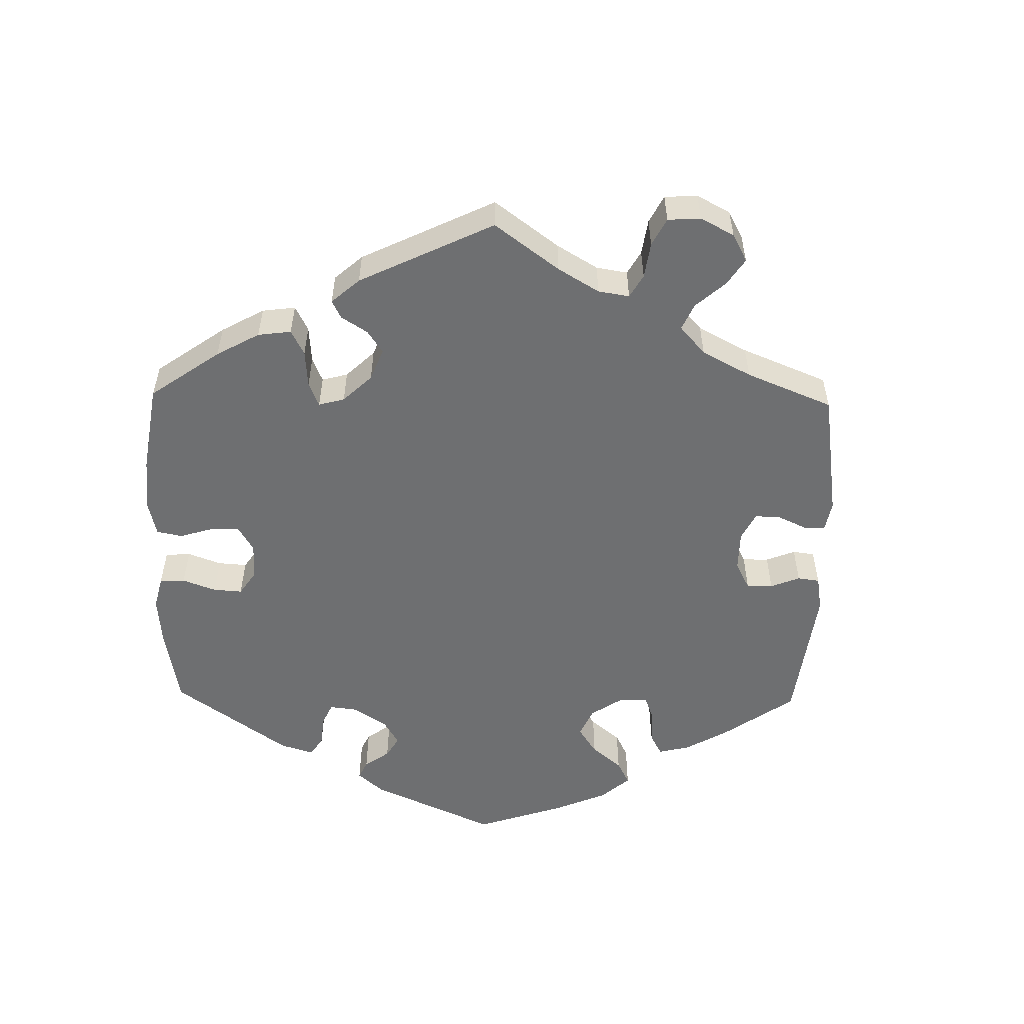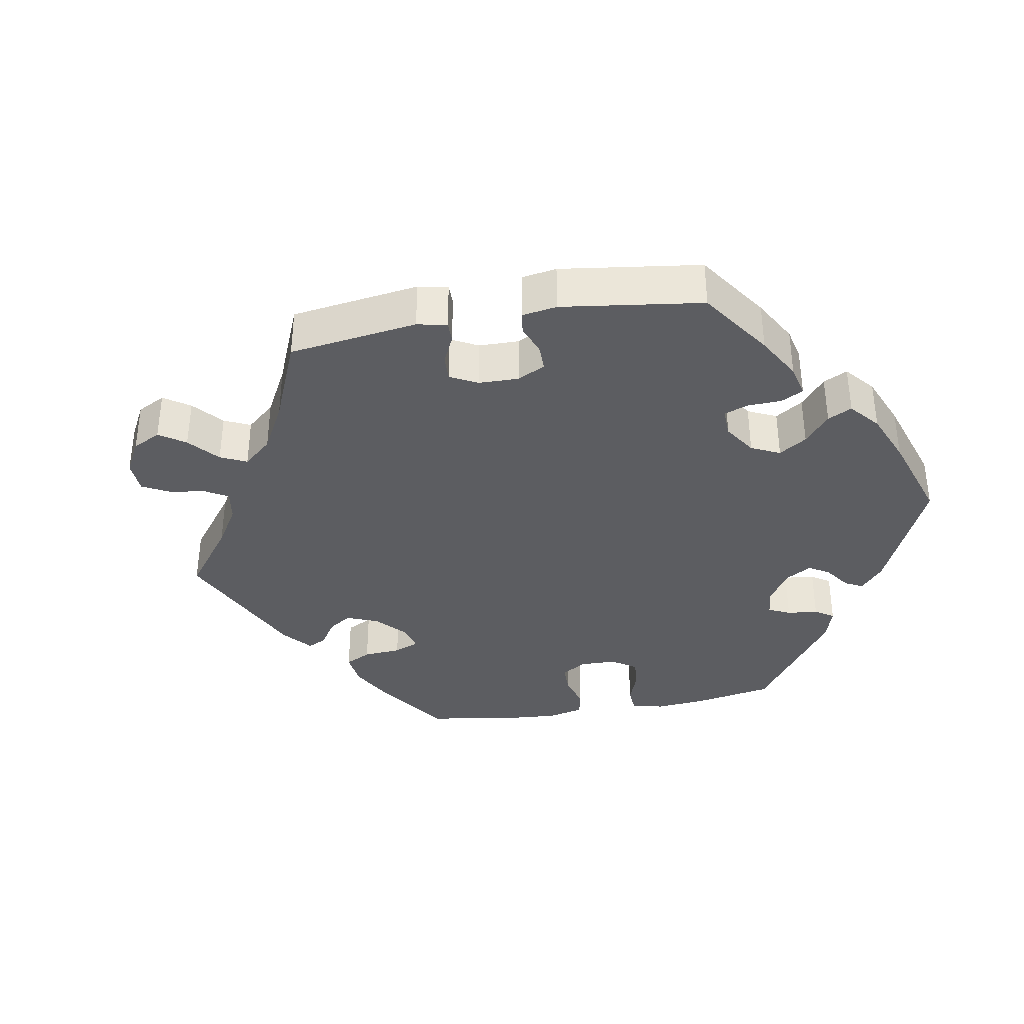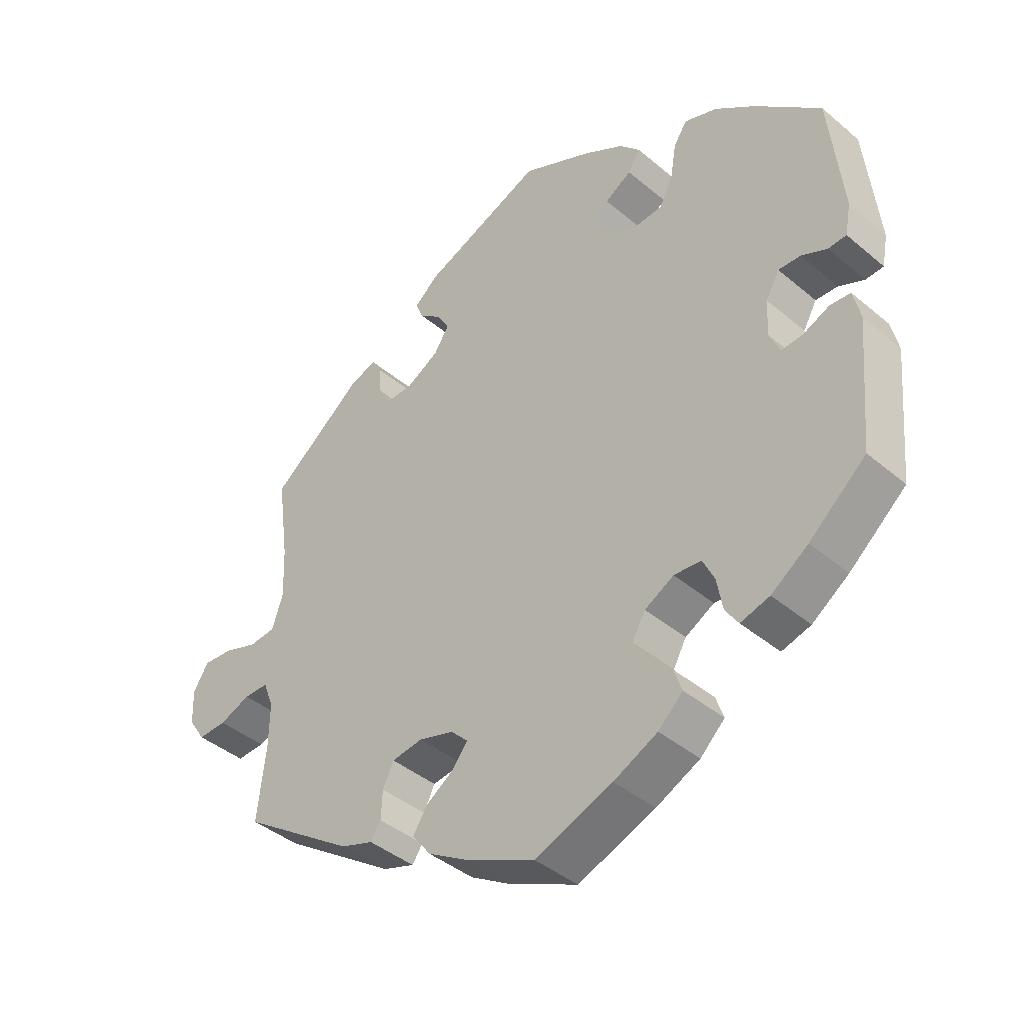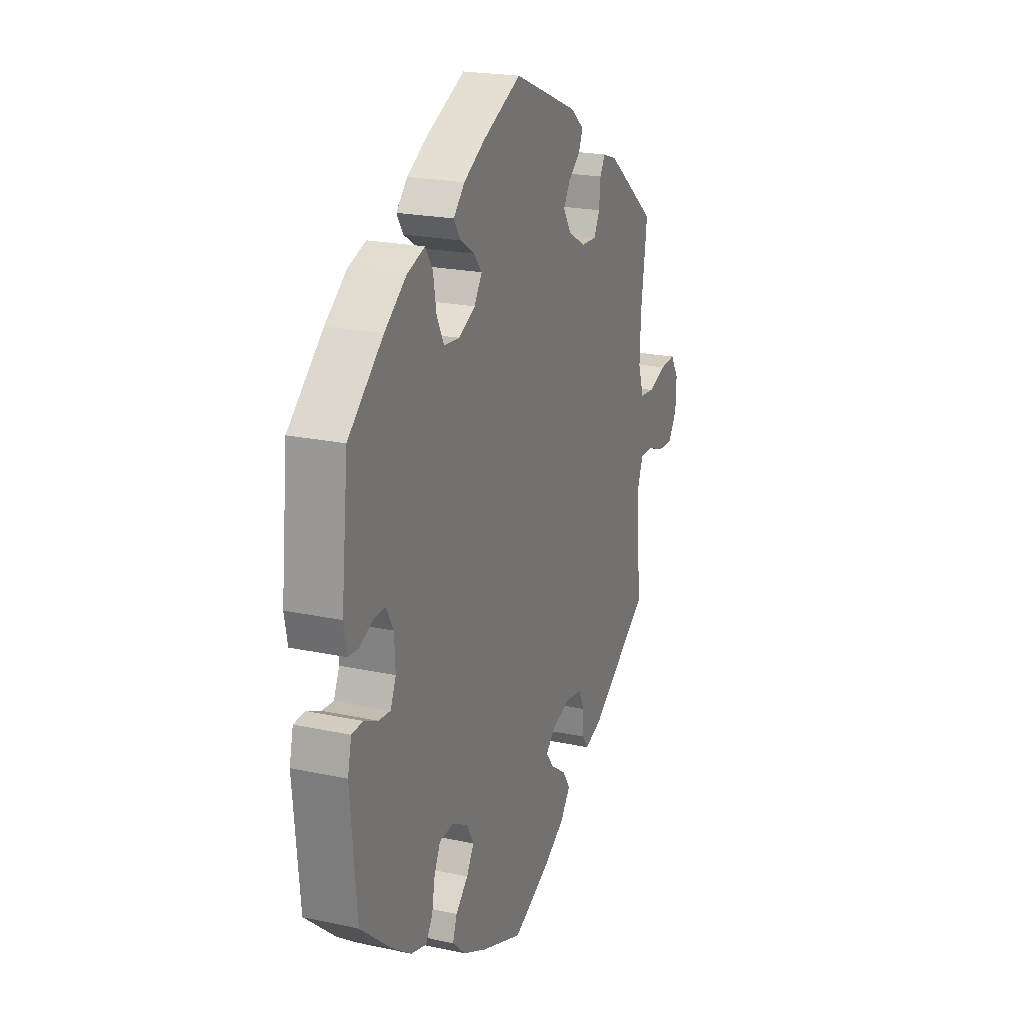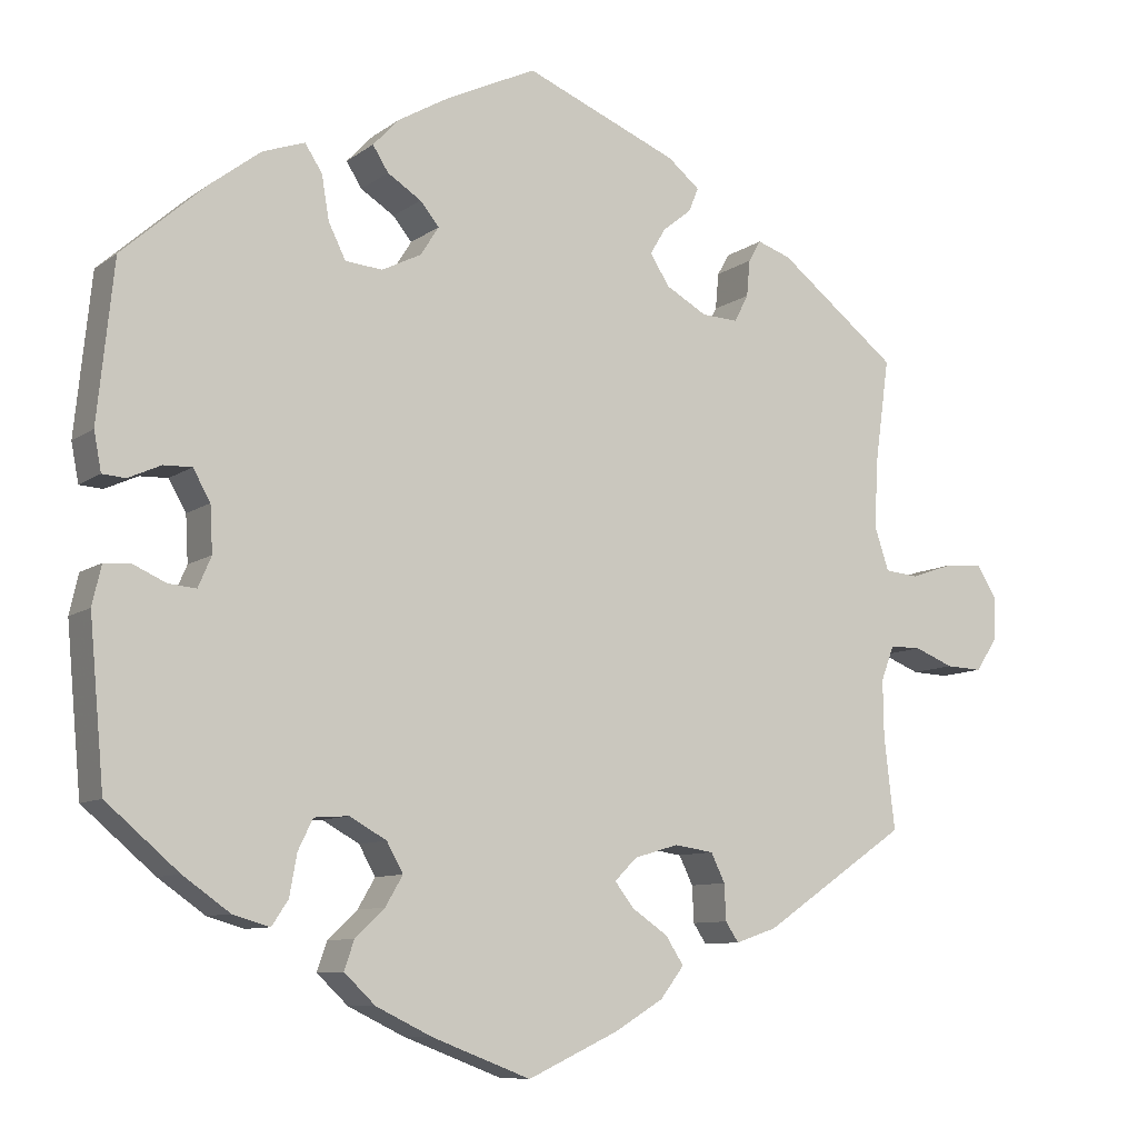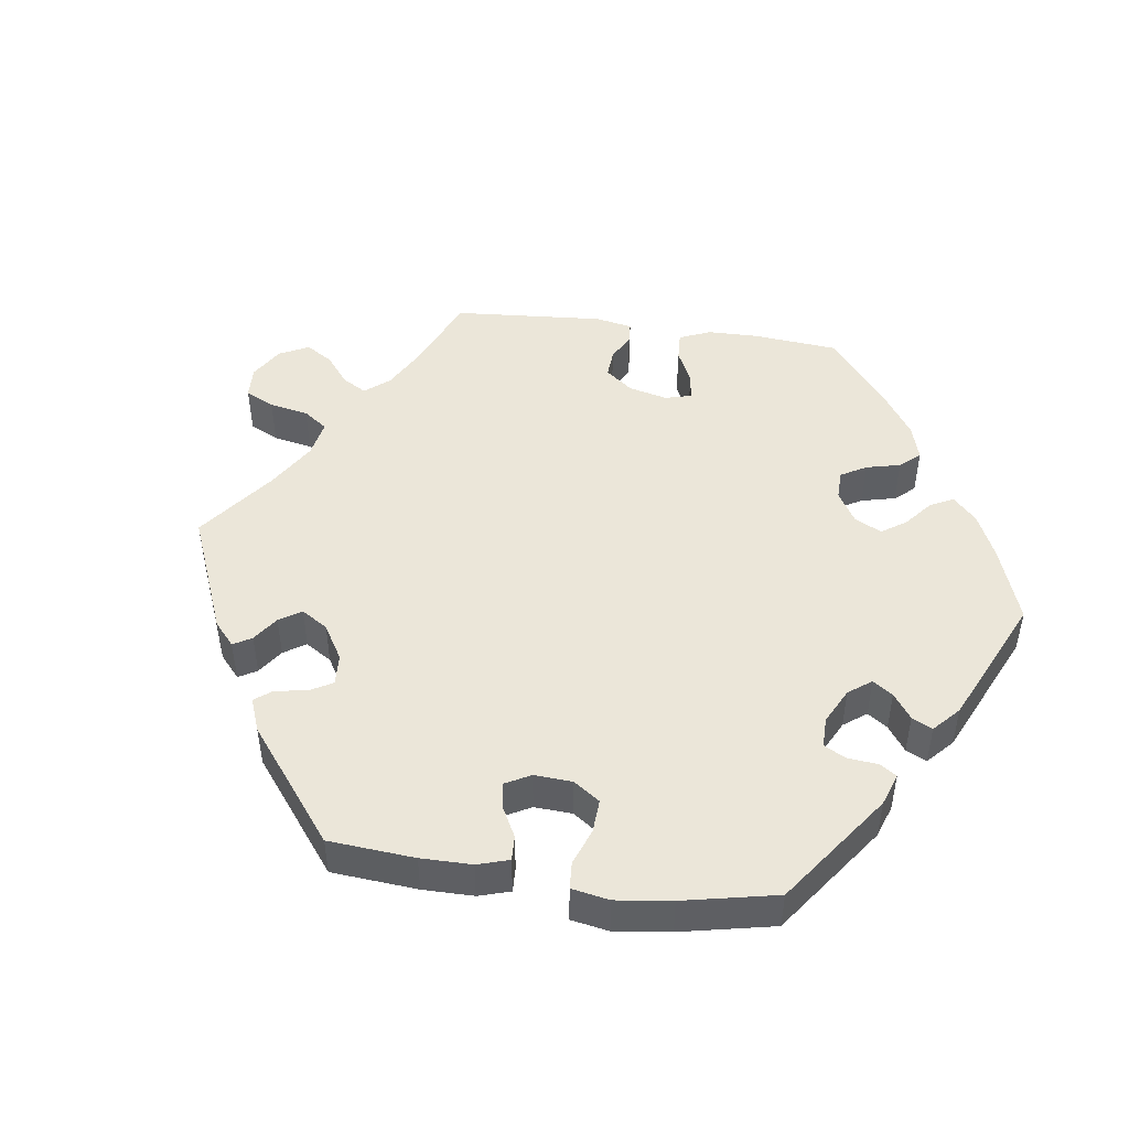
<metadata>
{"format":"obj","ext":"obj","renderer":"f3d","projection":"perspective","resolution":1024,"background":"white","views":[{"elev":-54.5,"azim":-121.2,"up":"+Y"},{"elev":-36.6,"azim":-20.1,"up":"+Y"},{"elev":-41.3,"azim":44.5,"up":"+Z"},{"elev":21.3,"azim":111.0,"up":"+Z"},{"elev":-9.1,"azim":150.5,"up":"+Z"},{"elev":48.0,"azim":38.0,"up":"+Y"}]}
</metadata>
<code>
v -0.11 0.07 -0.527
v -0.17 0.07 -0.491
v -0.199 0.07 -0.453
v -0.177 0.07 -0.419
v -0.133 0.07 -0.389
v -0.11 0.07 -0.359
v -0.137 0.07 -0.332
v -0.191 0.07 -0.316
v -0.239 0.07 -0.323
v -0.256 0.07 -0.358
v -0.258 0.07 -0.402
v -0.274 0.07 -0.426
v -0.324 0.07 -0.409
v -0.5 0.07 -0.289
v -0.487 0.07 -0.176
v -0.486 0.07 -0.108
v -0.502 0.07 -0.066
v -0.54 0.07 -0.066
v -0.588 0.07 -0.085
v -0.632 0.07 -0.087
v -0.658 0.07 -0.048
v -0.66 0.07 0.006
v -0.636 0.07 0.044
v -0.591 0.07 0.041
v -0.538 0.07 0.023
v -0.497 0.07 0.027
v -0.48 0.07 0.078
v -0.483 0.07 0.157
v -0.501 0.07 0.288
v -0.356 0.07 0.402
v -0.315 0.07 0.416
v -0.3 0.07 0.39
v -0.296 0.07 0.346
v -0.279 0.07 0.313
v -0.235 0.07 0.315
v -0.185 0.07 0.343
v -0.161 0.07 0.38
v -0.18 0.07 0.412
v -0.215 0.07 0.44
v -0.227 0.07 0.469
v -0.188 0.07 0.501
v -0.001 0.07 0.578
v 0.109 0.07 0.526
v 0.171 0.07 0.49
v 0.203 0.07 0.456
v 0.184 0.07 0.426
v 0.143 0.07 0.4
v 0.12 0.07 0.372
v 0.142 0.07 0.337
v 0.19 0.07 0.313
v 0.235 0.07 0.317
v 0.256 0.07 0.359
v 0.265 0.07 0.413
v 0.286 0.07 0.445
v 0.337 0.07 0.427
v 0.4 0.07 0.379
v 0.501 0.07 0.289
v 0.521 0.07 0.097
v 0.512 0.07 0.05
v 0.484 0.07 0.048
v 0.444 0.07 0.066
v 0.41 0.07 0.067
v 0.389 0.07 0.03
v 0.386 0.07 -0.026
v 0.402 0.07 -0.063
v 0.436 0.07 -0.06
v 0.476 0.07 -0.042
v 0.508 0.07 -0.044
v 0.519 0.07 -0.092
v 0.501 0.07 -0.289
v 0.413 0.07 -0.364
v 0.356 0.07 -0.404
v 0.311 0.07 -0.417
v 0.291 0.07 -0.387
v 0.282 0.07 -0.337
v 0.264 0.07 -0.3
v 0.222 0.07 -0.297
v 0.177 0.07 -0.322
v 0.157 0.07 -0.358
v 0.178 0.07 -0.394
v 0.214 0.07 -0.428
v 0.226 0.07 -0.463
v 0.188 0.07 -0.499
v 0.12 0.07 -0.532
v 0 0.07 -0.578
v -0.11 0 -0.527
v -0.17 0 -0.491
v -0.199 0 -0.453
v -0.177 0 -0.419
v -0.133 0 -0.389
v -0.11 0 -0.359
v -0.137 0 -0.332
v -0.191 0 -0.316
v -0.239 0 -0.323
v -0.256 0 -0.358
v -0.258 0 -0.402
v -0.274 0 -0.426
v -0.324 0 -0.409
v -0.5 0 -0.289
v -0.487 0 -0.176
v -0.486 0 -0.108
v -0.502 0 -0.066
v -0.54 0 -0.066
v -0.588 0 -0.085
v -0.632 0 -0.087
v -0.658 0 -0.048
v -0.66 0 0.006
v -0.636 0 0.044
v -0.591 0 0.041
v -0.538 0 0.023
v -0.497 0 0.027
v -0.48 0 0.078
v -0.483 0 0.157
v -0.501 0 0.288
v -0.356 0 0.402
v -0.315 0 0.416
v -0.3 0 0.39
v -0.296 0 0.346
v -0.279 0 0.313
v -0.235 0 0.315
v -0.185 0 0.343
v -0.161 0 0.38
v -0.18 0 0.412
v -0.215 0 0.44
v -0.227 0 0.469
v -0.188 0 0.501
v -0.001 0 0.578
v 0.109 0 0.526
v 0.171 0 0.49
v 0.203 0 0.456
v 0.184 0 0.426
v 0.143 0 0.4
v 0.12 0 0.372
v 0.142 0 0.337
v 0.19 0 0.313
v 0.235 0 0.317
v 0.256 0 0.359
v 0.265 0 0.413
v 0.286 0 0.445
v 0.337 0 0.427
v 0.4 0 0.379
v 0.501 0 0.289
v 0.521 0 0.097
v 0.512 0 0.05
v 0.484 0 0.048
v 0.444 0 0.066
v 0.41 0 0.067
v 0.389 0 0.03
v 0.386 0 -0.026
v 0.402 0 -0.063
v 0.436 0 -0.06
v 0.476 0 -0.042
v 0.508 0 -0.044
v 0.519 0 -0.092
v 0.501 0 -0.289
v 0.413 0 -0.364
v 0.356 0 -0.404
v 0.311 0 -0.417
v 0.291 0 -0.387
v 0.282 0 -0.337
v 0.264 0 -0.3
v 0.222 0 -0.297
v 0.177 0 -0.322
v 0.157 0 -0.358
v 0.178 0 -0.394
v 0.214 0 -0.428
v 0.226 0 -0.463
v 0.188 0 -0.499
v 0.12 0 -0.532
v 0 0 -0.578
f 80 81 82 83
f 79 80 83 84
f 72 73 74 75
f 72 75 76
f 71 72 76
f 70 71 76
f 69 70 76 77
f 66 67 68 69
f 65 66 69 77
f 58 59 60 61
f 58 61 62
f 57 58 62
f 56 57 62 63
f 52 53 54 55
f 51 52 55 56
f 44 45 46 47
f 44 47 48
f 43 44 48
f 42 43 48
f 41 42 48
f 38 39 40 41
f 37 38 41 48
f 36 37 48 49
f 30 31 32 33
f 28 29 30 33
f 27 28 33 34
f 26 27 34 35
f 22 23 24 25
f 22 25 26
f 21 22 26
f 18 19 20 21
f 17 18 21 26
f 16 17 26 35
f 12 13 14 15
f 10 11 12 15
f 9 10 15 16
f 8 9 16 35
f 2 3 4 5
f 2 5 6
f 1 2 6
f 79 84 85 1
f 64 65 77 78
f 56 63 64 78
f 51 56 78 79
f 50 51 79 1
f 7 8 35 36
f 6 7 36 49
f 1 6 49 50
f 168 167 166 165
f 169 168 165 164
f 160 159 158 157
f 161 160 157
f 161 157 156
f 161 156 155
f 162 161 155 154
f 154 153 152 151
f 162 154 151 150
f 146 145 144 143
f 147 146 143
f 147 143 142
f 148 147 142 141
f 140 139 138 137
f 141 140 137 136
f 132 131 130 129
f 133 132 129
f 133 129 128
f 133 128 127
f 133 127 126
f 126 125 124 123
f 133 126 123 122
f 134 133 122 121
f 118 117 116 115
f 118 115 114 113
f 119 118 113 112
f 120 119 112 111
f 110 109 108 107
f 111 110 107
f 111 107 106
f 106 105 104 103
f 111 106 103 102
f 120 111 102 101
f 100 99 98 97
f 100 97 96 95
f 101 100 95 94
f 120 101 94 93
f 90 89 88 87
f 91 90 87
f 91 87 86
f 86 170 169 164
f 163 162 150 149
f 163 149 148 141
f 164 163 141 136
f 86 164 136 135
f 121 120 93 92
f 134 121 92 91
f 135 134 91 86
f 1 86 87 2
f 2 87 88 3
f 3 88 89 4
f 4 89 90 5
f 5 90 91 6
f 6 91 92 7
f 7 92 93 8
f 8 93 94 9
f 9 94 95 10
f 10 95 96 11
f 11 96 97 12
f 12 97 98 13
f 13 98 99 14
f 14 99 100 15
f 15 100 101 16
f 16 101 102 17
f 17 102 103 18
f 18 103 104 19
f 19 104 105 20
f 20 105 106 21
f 21 106 107 22
f 22 107 108 23
f 23 108 109 24
f 24 109 110 25
f 25 110 111 26
f 26 111 112 27
f 27 112 113 28
f 28 113 114 29
f 29 114 115 30
f 30 115 116 31
f 31 116 117 32
f 32 117 118 33
f 33 118 119 34
f 34 119 120 35
f 35 120 121 36
f 36 121 122 37
f 37 122 123 38
f 38 123 124 39
f 39 124 125 40
f 40 125 126 41
f 41 126 127 42
f 42 127 128 43
f 43 128 129 44
f 44 129 130 45
f 45 130 131 46
f 46 131 132 47
f 47 132 133 48
f 48 133 134 49
f 49 134 135 50
f 50 135 136 51
f 51 136 137 52
f 52 137 138 53
f 53 138 139 54
f 54 139 140 55
f 55 140 141 56
f 56 141 142 57
f 57 142 143 58
f 58 143 144 59
f 59 144 145 60
f 60 145 146 61
f 61 146 147 62
f 62 147 148 63
f 63 148 149 64
f 64 149 150 65
f 65 150 151 66
f 66 151 152 67
f 67 152 153 68
f 68 153 154 69
f 69 154 155 70
f 70 155 156 71
f 71 156 157 72
f 72 157 158 73
f 73 158 159 74
f 74 159 160 75
f 75 160 161 76
f 76 161 162 77
f 77 162 163 78
f 78 163 164 79
f 79 164 165 80
f 80 165 166 81
f 81 166 167 82
f 82 167 168 83
f 83 168 169 84
f 84 169 170 85
f 85 170 86 1

</code>
